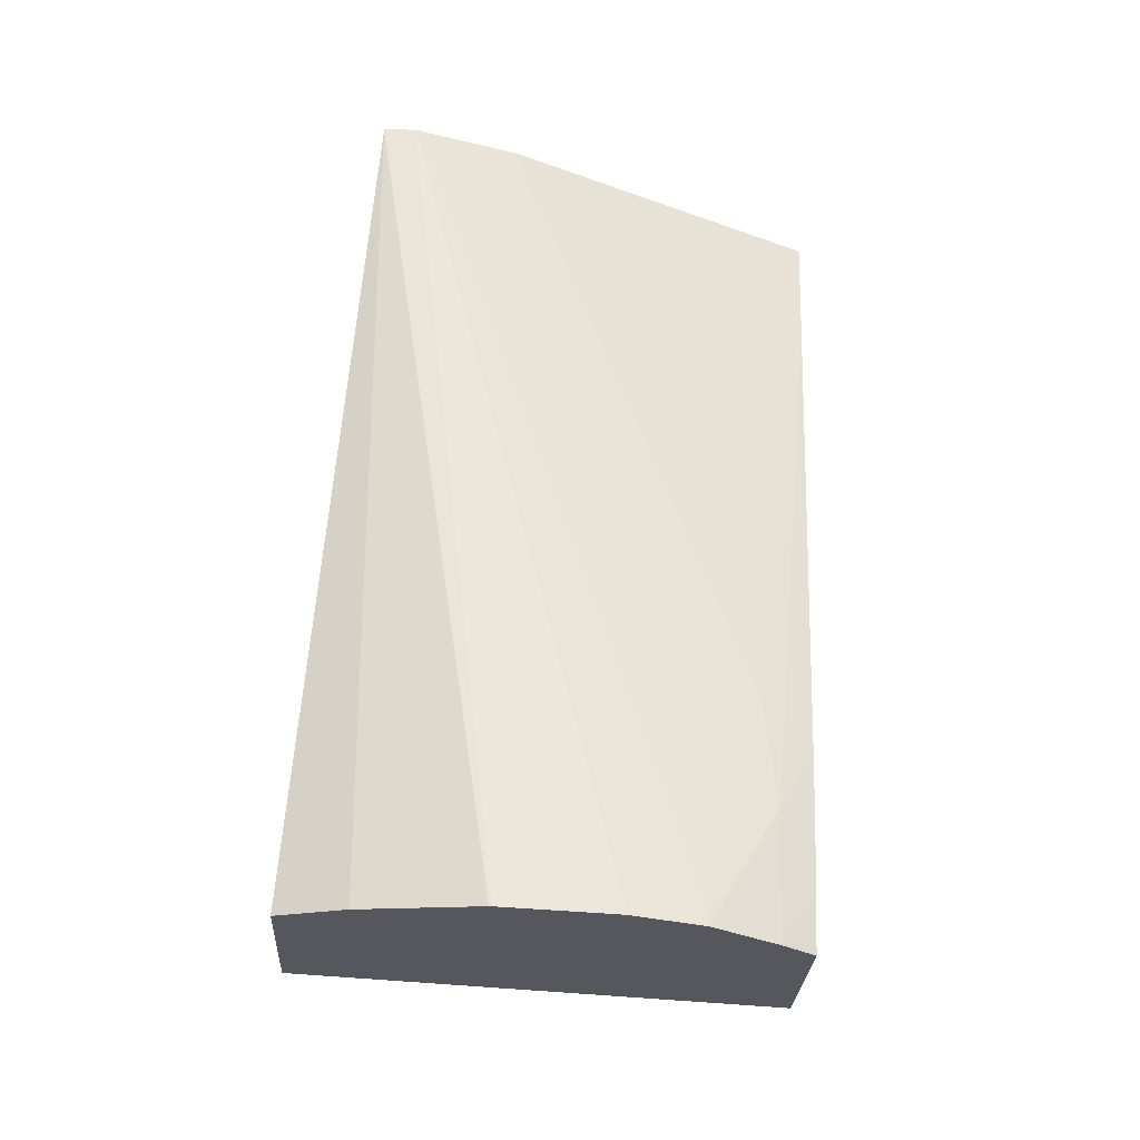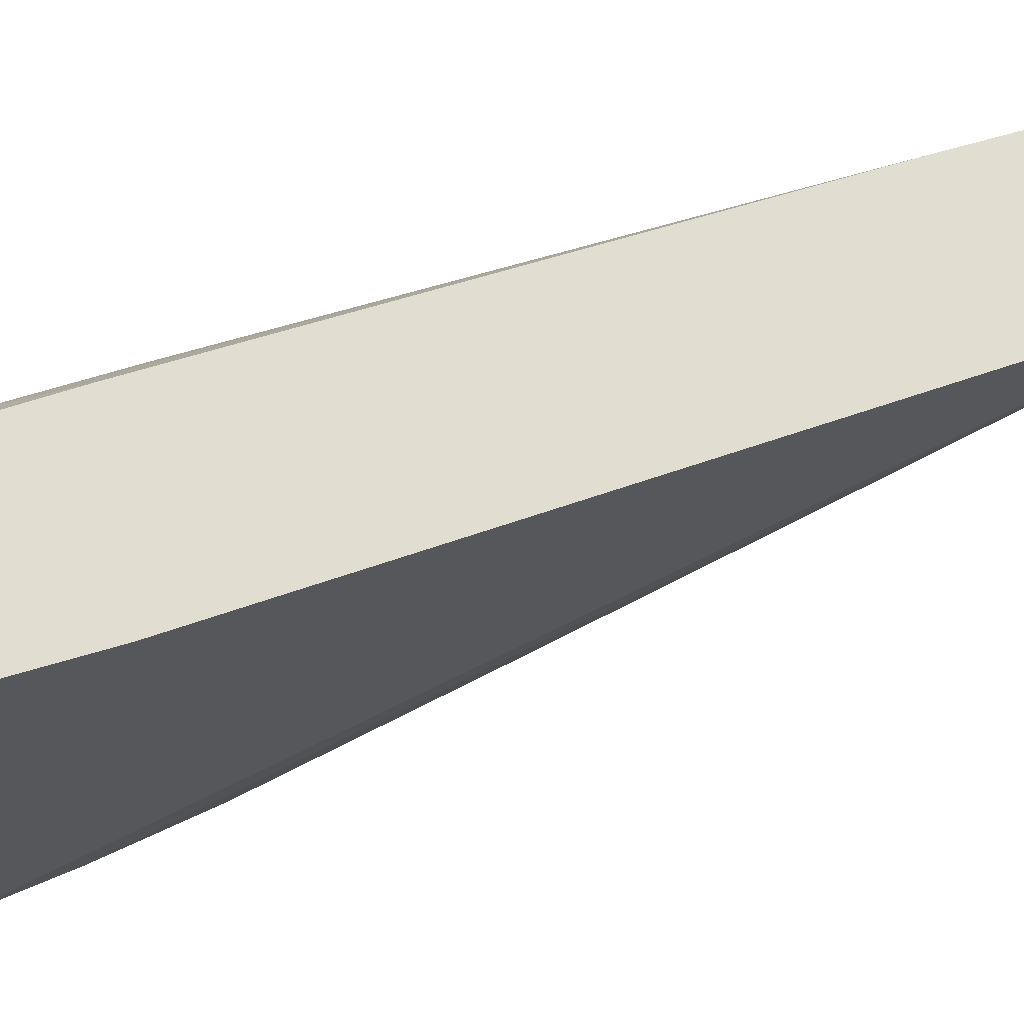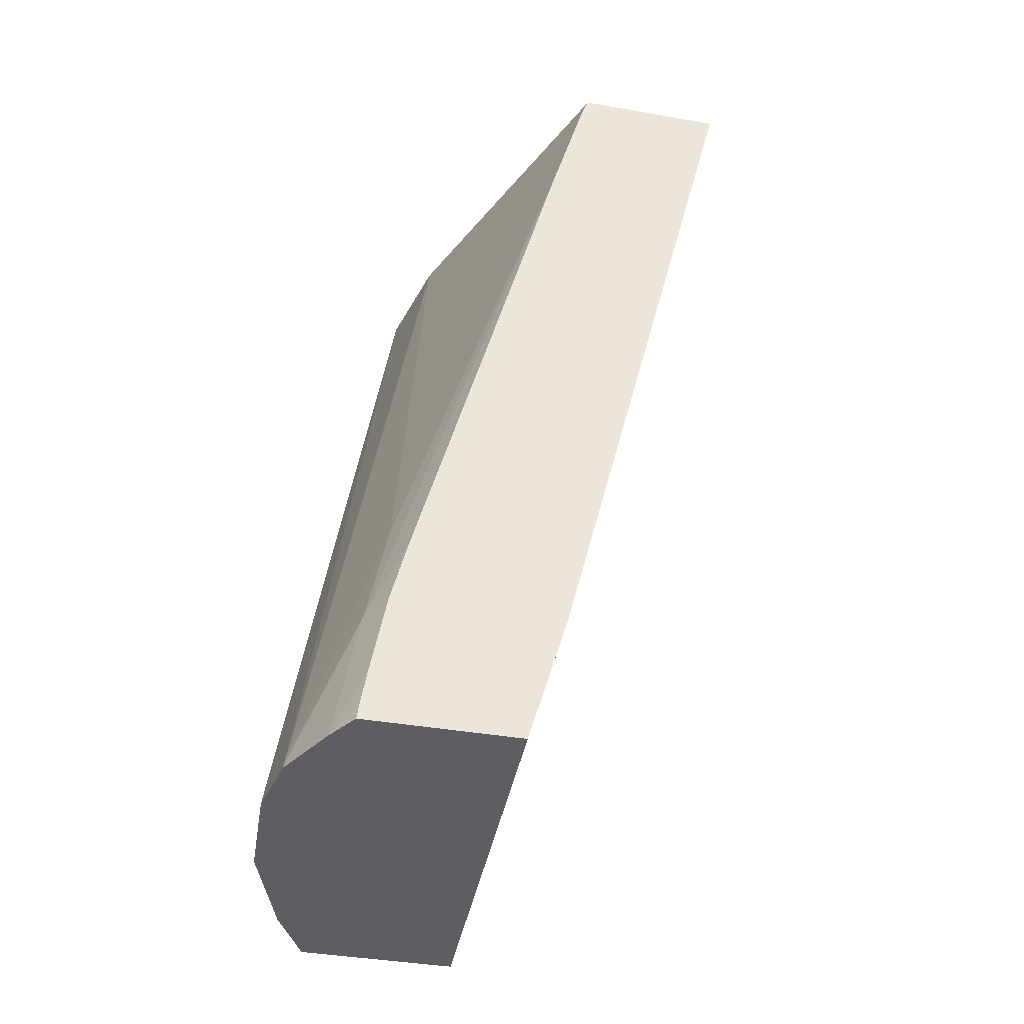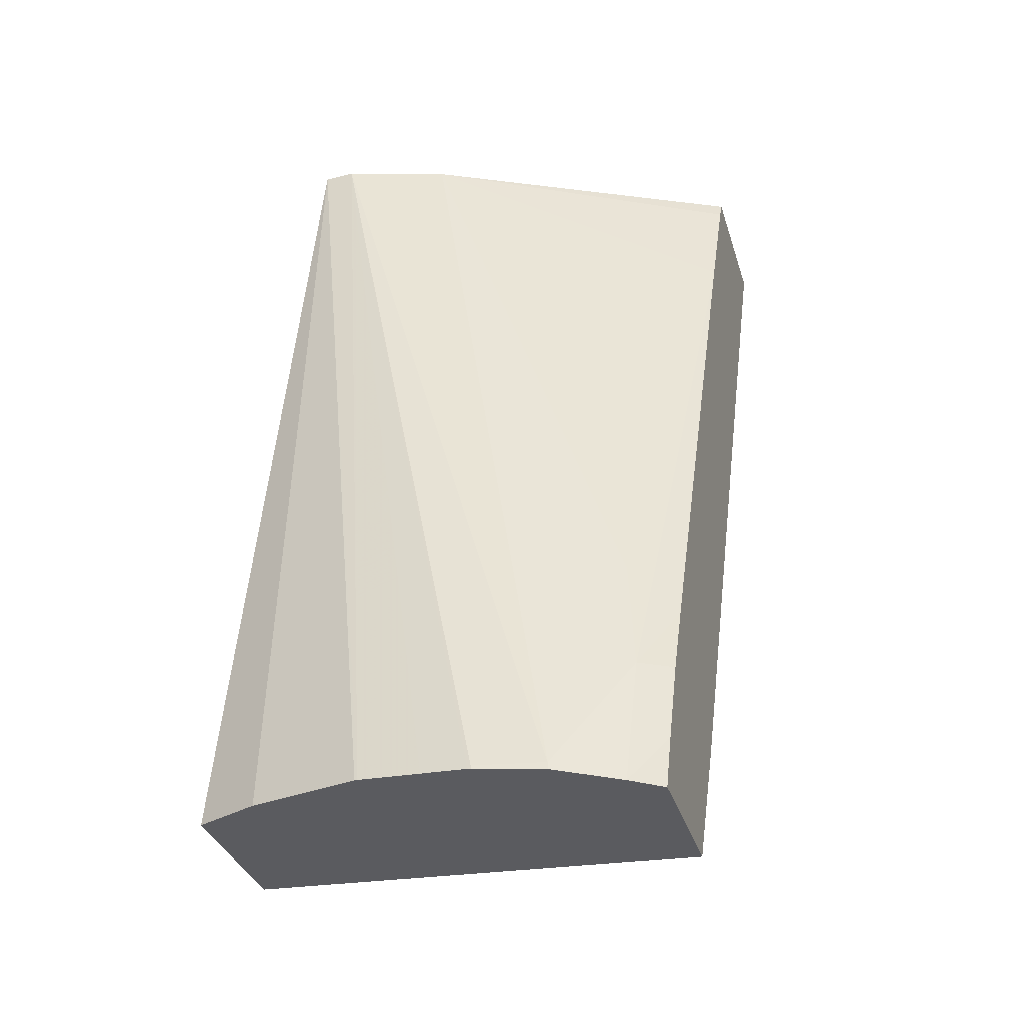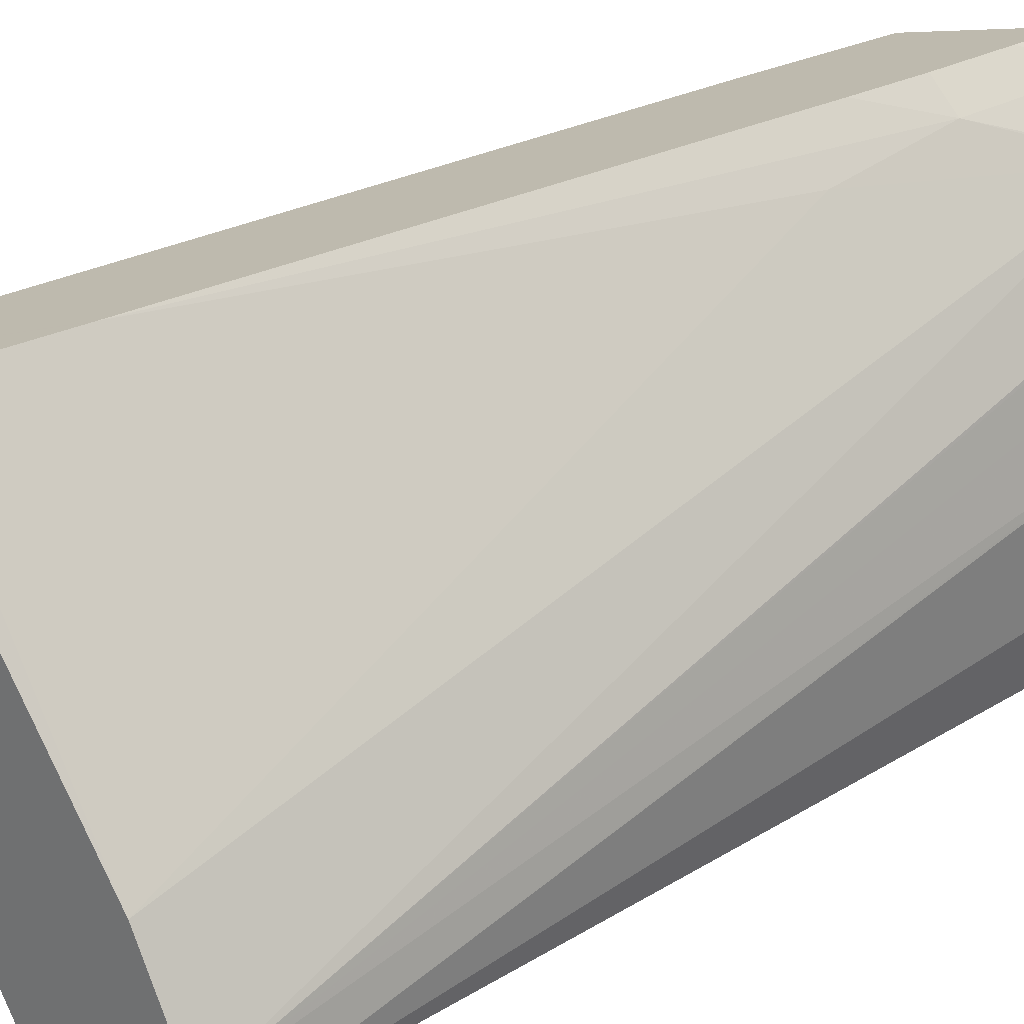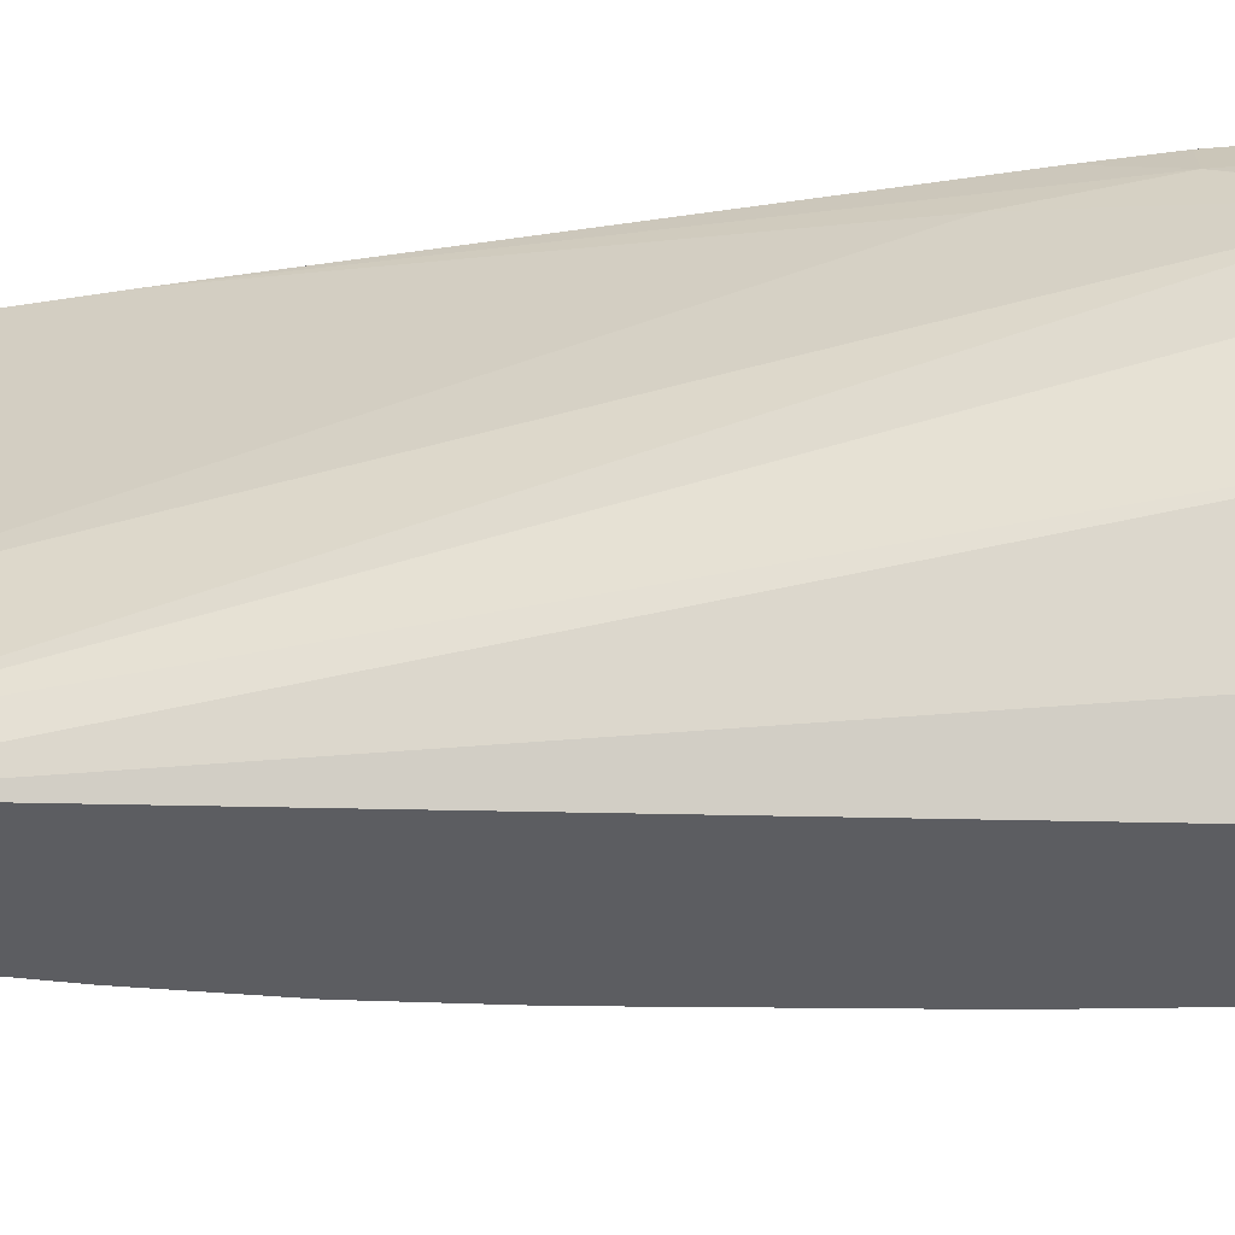
<metadata>
{"format":"obj","ext":"obj","renderer":"f3d","projection":"perspective","resolution":1024,"background":"white","views":[{"elev":-28.2,"azim":-75.3,"up":"+Y"},{"elev":52.4,"azim":54.4,"up":"+Z"},{"elev":-42.6,"azim":5.4,"up":"+Y"},{"elev":-34.8,"azim":-56.1,"up":"+Y"},{"elev":31.7,"azim":-137.4,"up":"+Z"},{"elev":-19.5,"azim":-89.2,"up":"+Z"}]}
</metadata>
<code>
v 0.008337 0.148 0.04383
v 0.006086 0.1449 0.04049
v 0.006151 0.1458 0.04053
v 0.007952 0.148 0.04325
v 0.007208 0.148 0.04419
v 0.006882 0.142 0.04388
v 0.005613 0.1412 0.04038
v 0.005754 0.142 0.04039
v 0.00588 0.1429 0.04041
v 0.006154 0.1468 0.0406
v 0.006114 0.1477 0.04068
v 0.006097 0.1481 0.04071
v 0.006089 0.1482 0.04072
v 0.005454 0.1481 0.0421
v 0.007193 0.1479 0.0442
v 0.006582 0.1409 0.0439
v 0.004404 0.1412 0.04077
v 0.004952 0.1482 0.04109
v 0.006891 0.1469 0.04422
v 0.007154 0.1478 0.0442
v 0.005004 0.1482 0.04134
v 0.00479 0.141 0.04366
v 0.005523 0.1429 0.04395
v 0.005413 0.1409 0.04427
v 0.004311 0.1411 0.04136
v 0.004307 0.141 0.04232
v 0.004311 0.141 0.04234
v 0.006886 0.1469 0.04422
v 0.004432 0.141 0.04281
v 0.004522 0.141 0.04316
v 0.004531 0.141 0.04318
v 0.004785 0.141 0.04367
v 0.005377 0.142 0.04408
v 0.005428 0.141 0.04427
v 0.005184 0.1409 0.04407
v 0.005737 0.1425 0.04428
v 0.00453 0.141 0.04319
v 0.0056 0.142 0.04429
v 0.005481 0.1413 0.04428
v 0.005271 0.141 0.04414
f 1 2 3
f 1 3 4
f 1 4 13
f 1 13 18
f 1 18 21
f 1 21 14
f 1 14 5
f 1 5 15
f 1 15 20
f 1 20 19
f 1 19 28
f 1 28 36
f 1 36 38
f 1 38 39
f 1 39 34
f 1 34 24
f 1 24 16
f 1 16 6
f 1 6 7
f 1 7 8
f 1 8 9
f 1 9 2
f 2 9 8
f 2 8 7
f 2 7 17
f 2 17 18
f 2 18 13
f 2 13 12
f 2 12 11
f 2 11 10
f 2 10 3
f 3 10 4
f 4 11 12
f 4 12 13
f 4 10 11
f 5 14 15
f 6 16 7
f 7 16 24
f 7 24 35
f 7 35 32
f 7 32 37
f 7 37 30
f 7 30 29
f 7 29 27
f 7 27 26
f 7 26 25
f 7 25 17
f 14 19 20
f 14 20 15
f 14 21 22
f 14 22 23
f 14 23 19
f 17 25 18
f 18 25 26
f 18 26 27
f 18 27 21
f 19 23 28
f 21 27 29
f 21 29 30
f 21 30 31
f 21 31 22
f 22 31 32
f 22 32 33
f 22 33 23
f 23 33 28
f 24 34 35
f 28 33 36
f 30 37 31
f 31 37 32
f 32 35 33
f 33 35 38
f 33 38 36
f 34 39 40
f 34 40 35
f 35 40 39
f 35 39 38

</code>
